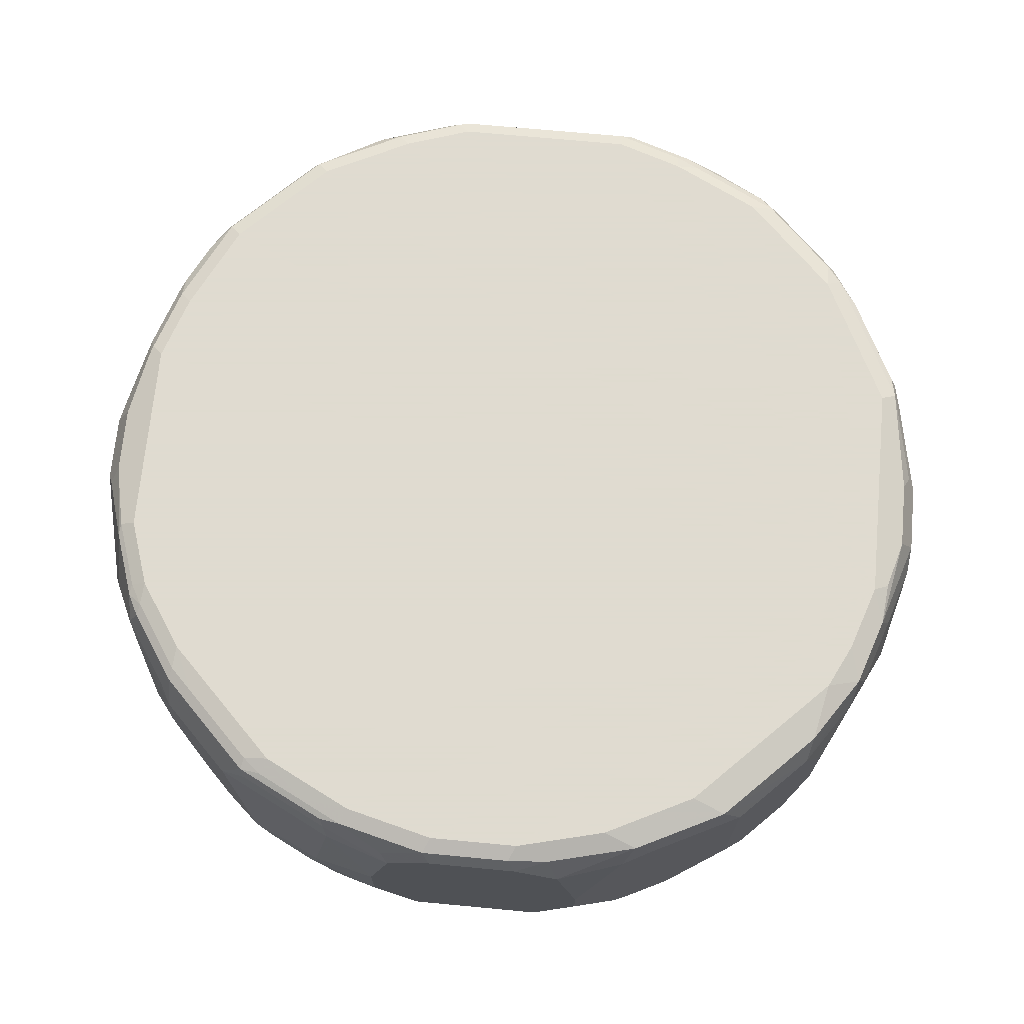
<metadata>
{"format":"obj","ext":"obj","renderer":"f3d","projection":"perspective","resolution":1024,"background":"white","views":[{"elev":70.2,"azim":95.4,"up":"+Y"}]}
</metadata>
<code>
v 0.05768 0.827 -0.3847
v 0.05768 0.7116 -0.3847
v 0.03841 0.8463 -0.3847
v 0.1121 0.8623 -0.3622
v 0.1154 0.8463 -0.3654
v 0.1346 0.8078 -0.3654
v 0.1346 0.7116 -0.3654
v 0.1154 0.6539 -0.3654
v 0 0.6732 -0.3847
v 0.04481 0.8719 -0.3718
v 0.09617 0.8655 -0.3654
v -0.0192 0.8463 -0.3847
v 0.125 0.8751 -0.3557
v 0.1731 0.8463 -0.3462
v 0.1474 0.8014 -0.359
v 0.1474 0.7052 -0.359
v 0.1731 0.6515 -0.3414
v 0.1282 0.6475 -0.359
v 0.1154 0.6411 -0.359
v 0.05768 0.5932 -0.3462
v 0.0192 0.6603 -0.3782
v -0.04149 0.5932 -0.3462
v -0.02884 0.6636 -0.3798
v -0.03841 0.7116 -0.3847
v 0.08969 0.8783 -0.359
v -0.0128 0.8719 -0.3718
v -0.03841 0.827 -0.3847
v -0.09617 0.8655 -0.3654
v -0.1026 0.8783 -0.359
v -0.0256 0.8591 -0.3782
v 0.1827 0.8751 -0.3365
v 0.09617 0.8847 -0.3462
v 0.1987 0.8526 -0.3333
v 0.1859 0.8398 -0.3398
v 0.1859 0.7052 -0.3398
v 0.1827 0.6491 -0.3365
v 0.125 0.6395 -0.3557
v 0.1316 0.5932 -0.3237
v -0.06311 0.5932 -0.3414
v -0.1057 0.6443 -0.3606
v -0.09617 0.6539 -0.3654
v -0.1154 0.7116 -0.3654
v -0.1154 0.8463 -0.3654
v -0.1178 0.8655 -0.3606
v -0.09617 0.8847 -0.3462
v -0.1202 0.8751 -0.3557
v -0.1587 0.8751 -0.3365
v -0.2179 0.8783 -0.3013
v 0.1538 0.8847 -0.3269
v 0.1923 0.8847 -0.3077
v 0.2404 0.8751 -0.2981
v 0.2564 0.8526 -0.2949
v 0.2371 0.7949 -0.3141
v 0.2371 0.718 -0.3141
v 0.2243 0.7052 -0.3205
v 0.1968 0.5932 -0.2929
v 0.1583 0.5932 -0.3121
v 0.2436 0.6475 -0.3013
v 0.2404 0.6395 -0.2981
v -0.1188 0.5932 -0.3261
v -0.1731 0.6539 -0.3341
v -0.1634 0.6636 -0.3414
v -0.1538 0.6732 -0.3462
v -0.1538 0.8463 -0.3462
v -0.1563 0.8655 -0.3414
v -0.2115 0.8847 -0.2885
v -0.1971 0.8751 -0.3173
v -0.2259 0.8751 -0.2981
v -0.2331 0.8799 -0.2885
v 0.3077 0.8847 -0.1923
v 0.3173 0.8751 -0.2212
v 0.2949 0.8526 -0.2564
v 0.2564 0.6603 -0.2949
v 0.2198 0.5932 -0.2775
v 0.3013 0.6475 -0.2436
v 0.2981 0.6395 -0.2404
v 0.2391 0.5932 -0.2583
v -0.1296 0.5932 -0.3208
v -0.1795 0.6732 -0.3333
v -0.1572 0.5932 -0.3069
v -0.168 0.5932 -0.3015
v -0.179 0.5932 -0.2959
v -0.2307 0.6539 -0.2957
v -0.2371 0.6732 -0.2949
v -0.2179 0.7116 -0.3141
v -0.1667 0.6732 -0.3398
v -0.1667 0.8463 -0.3398
v -0.2179 0.8463 -0.3141
v -0.1947 0.8655 -0.3221
v -0.2885 0.8847 -0.2115
v -0.2371 0.8655 -0.2949
v -0.2716 0.8799 -0.25
v 0.3462 0.8847 -0.1154
v 0.3557 0.8751 -0.1442
v 0.3526 0.8526 -0.1603
v 0.3141 0.8526 -0.2371
v 0.2949 0.6603 -0.2564
v 0.2949 0.5932 -0.1987
v 0.3398 0.6475 -0.1859
v 0.3365 0.6395 -0.1827
v 0.2775 0.5932 -0.2198
v 0.2583 0.5932 -0.2391
v -0.1815 0.5932 -0.2938
v -0.2404 0.6443 -0.2837
v -0.2564 0.6539 -0.2756
v -0.2756 0.7116 -0.2756
v -0.2908 0.8799 -0.2307
v -0.3101 0.8799 -0.1923
v -0.3269 0.8847 -0.1346
v -0.2949 0.8655 -0.2371
v 0.3654 0.8847 -0.03841
v 0.375 0.8751 -0.06725
v 0.3847 0.8463 -0.07689
v 0.3654 0.8463 -0.1346
v 0.359 0.8398 -0.1474
v 0.3847 0.7501 -0.09617
v 0.3462 0.8463 -0.1731
v 0.3141 0.6988 -0.2371
v 0.3398 0.8398 -0.1859
v 0.3047 0.5932 -0.1792
v 0.3847 0.7116 -0.09617
v 0.359 0.6475 -0.1474
v 0.3557 0.6395 -0.1442
v -0.2318 0.5932 -0.251
v -0.25 0.6395 -0.2716
v -0.2756 0.6539 -0.2564
v -0.2949 0.6732 -0.2371
v -0.3141 0.7116 -0.2179
v -0.3141 0.827 -0.2179
v -0.3029 0.8751 -0.2212
v -0.3414 0.8751 -0.1442
v -0.3293 0.8799 -0.1538
v -0.3398 0.8783 -0.1346
v -0.3462 0.8847 -0.07689
v -0.3149 0.8463 -0.2115
v 0.3654 0.8847 0.03841
v 0.3782 0.8783 -0.032
v 0.3847 0.8655 -0.03841
v 0.3239 0.5932 -0.1407
v 0.3847 0.6539 -0.05768
v 0.3654 0.6539 -0.1346
v 0.375 0.6395 -0.06725
v 0.359 0.6411 -0.1346
v 0.3462 0.5932 -0.07689
v 0.3269 0.5932 -0.1346
v -0.2353 0.5932 -0.2469
v -0.2692 0.6395 -0.2524
v -0.2789 0.6443 -0.2452
v -0.3141 0.6539 -0.1987
v -0.3398 0.7116 -0.1667
v -0.3398 0.8463 -0.1667
v -0.3414 0.8559 -0.1634
v -0.3221 0.8366 -0.2019
v -0.3341 0.8655 -0.1731
v -0.3606 0.8751 -0.08653
v -0.359 0.8783 -0.07689
v -0.3462 0.8847 0.07689
v 0.3782 0.8783 0.04481
v 0.3462 0.8847 0.1154
v 0.3847 0.8655 0.03841
v 0.3847 0.6539 0.05768
v 0.3798 0.6443 0.06725
v 0.3782 0.6411 -0.05768
v 0.3462 0.5932 0.0607
v -0.2752 0.5932 -0.1997
v -0.2956 0.5932 -0.1741
v -0.3173 0.6443 -0.1875
v -0.3398 0.6539 -0.1474
v -0.3462 0.7116 -0.1538
v -0.3462 0.8463 -0.1538
v -0.3606 0.8559 -0.1057
v -0.3654 0.8463 -0.09617
v -0.3654 0.8655 -0.07689
v -0.359 0.8783 0.07689
v -0.3557 0.8799 0.08653
v -0.3365 0.8799 0.1442
v -0.3269 0.8847 0.1346
v 0.3782 0.8591 0.08329
v 0.359 0.8783 0.1218
v 0.3398 0.8783 0.1603
v 0.3077 0.8847 0.1923
v 0.3847 0.8463 0.07689
v 0.3847 0.7116 0.09617
v 0.3654 0.6539 0.1346
v 0.3606 0.6443 0.1442
v 0.3414 0.5932 0.08231
v 0.3782 0.6411 0.05768
v -0.298 0.5932 -0.17
v -0.3205 0.6411 -0.1795
v -0.3398 0.6411 -0.141
v -0.3462 0.6539 -0.1346
v -0.3654 0.7116 -0.1154
v -0.3654 0.7501 -0.1154
v -0.3847 0.7116 -0.03841
v -0.3847 0.7309 -0.0192
v -0.3654 0.8655 0.07689
v -0.3606 0.8679 0.09617
v -0.3414 0.8679 0.1538
v -0.3365 0.8703 0.1634
v -0.3173 0.8799 0.1827
v -0.2885 0.8847 0.2115
v 0.3557 0.8751 0.1394
v 0.3606 0.8655 0.137
v 0.3205 0.8783 0.1987
v 0.3173 0.8751 0.2164
v 0.3077 0.8799 0.2139
v 0.2115 0.8847 0.2885
v 0.3847 0.7693 0.09617
v 0.3654 0.8463 0.1346
v 0.3654 0.7116 0.1538
v 0.3606 0.702 0.1634
v 0.3414 0.6443 0.1827
v 0.3221 0.5932 0.1401
v -0.3172 0.5932 -0.1124
v -0.359 0.6411 -0.08329
v -0.3654 0.6539 -0.07689
v -0.3847 0.7116 0.03841
v -0.3847 0.7309 0
v -0.3654 0.8463 0.09617
v -0.3398 0.8526 0.1667
v -0.3462 0.8463 0.1538
v -0.3013 0.8719 0.2243
v -0.2981 0.8799 0.2212
v -0.2115 0.8847 0.2885
v 0.3414 0.8655 0.1755
v 0.359 0.8463 0.1474
v 0.2789 0.8751 0.2548
v 0.2949 0.8463 0.2564
v 0.3141 0.8463 0.2371
v 0.3221 0.8655 0.2139
v 0.25 0.8799 0.2716
v 0.1538 0.8847 0.3269
v 0.1731 0.8799 0.3293
v 0.2307 0.8799 0.2908
v 0.3654 0.7309 0.1538
v 0.3462 0.7116 0.1923
v 0.3414 0.702 0.2019
v 0.3341 0.6924 0.2115
v 0.3333 0.6539 0.1987
v 0.2949 0.6539 0.2564
v 0.3029 0.6443 0.2404
v 0.2935 0.5932 0.1913
v 0.3044 0.5932 0.1747
v -0.328 0.5932 -0.07689
v -0.359 0.6411 0.05128
v -0.3284 0.5932 -0.07237
v -0.3654 0.6539 0.05768
v -0.3654 0.7309 0.1154
v -0.3622 0.6571 0.07372
v -0.3654 0.7116 0.1154
v -0.3398 0.718 0.1667
v -0.3141 0.8014 0.2179
v -0.2949 0.8591 0.2371
v -0.3462 0.7116 0.1538
v -0.2243 0.8719 0.3013
v -0.2212 0.8799 0.2981
v -0.1827 0.8799 0.3173
v -0.1346 0.8847 0.3269
v 0.3398 0.8463 0.1859
v 0.2404 0.8751 0.2932
v 0.2564 0.8463 0.2949
v 0.3333 0.7116 0.2179
v 0.3526 0.7309 0.1795
v 0.1538 0.8783 0.3398
v 0.09617 0.8847 0.3462
v 0.1634 0.8751 0.3414
v 0.1827 0.8751 0.3317
v 0.3398 0.7116 0.2051
v 0.2564 0.6732 0.2949
v 0.2756 0.6539 0.2756
v 0.2716 0.6395 0.2692
v 0.2908 0.6395 0.25
v 0.2739 0.5932 0.2203
v 0.2756 0.5932 0.2179
v -0.3284 0.5932 0.05768
v -0.3269 0.5932 0.09617
v -0.3557 0.6443 0.08653
v -0.3526 0.7052 0.141
v -0.3365 0.6443 0.1442
v -0.3269 0.6539 0.1731
v -0.3141 0.6475 0.1987
v -0.3141 0.7052 0.2179
v -0.2756 0.7052 0.2756
v -0.2371 0.8591 0.2949
v -0.2051 0.8526 0.3205
v -0.2019 0.8703 0.3173
v -0.1442 0.8799 0.3365
v -0.07689 0.8847 0.3462
v 0.2404 0.8559 0.3029
v 0.1827 0.8559 0.3414
v 0.1987 0.8463 0.3333
v 0.2371 0.8078 0.3141
v 0.09617 0.8783 0.359
v 0.1057 0.8751 0.3606
v 0.2371 0.7116 0.3141
v 0.1987 0.6924 0.3333
v 0.2179 0.6539 0.3141
v 0.2644 0.6443 0.2789
v 0.2554 0.5932 0.2392
v 0.2179 0.5932 0.2756
v -0.3261 0.5932 0.09963
v -0.3212 0.5932 0.1115
v -0.2827 0.5932 0.1885
v -0.2981 0.6443 0.2212
v -0.2756 0.6475 0.2564
v -0.2949 0.6668 0.2371
v -0.1955 0.6892 0.3301
v -0.2179 0.8398 0.3141
v -0.2564 0.6475 0.2756
v -0.2371 0.6668 0.2949
v -0.2179 0.686 0.3141
v -0.1923 0.7093 0.3317
v -0.1827 0.7164 0.3365
v -0.1667 0.8526 0.3398
v -0.1634 0.8703 0.3365
v -0.1538 0.8679 0.3414
v -0.08653 0.8799 0.3557
v -0.07689 0.8783 0.359
v 0.125 0.8559 0.3606
v 0.1442 0.8366 0.3606
v 0.1474 0.827 0.359
v 0.1859 0.8463 0.3398
v 0.03841 0.8719 0.3718
v 0.04805 0.8559 0.3798
v 0.09617 0.8655 0.3654
v 0.1859 0.6924 0.3398
v 0.1755 0.6732 0.3414
v 0.2067 0.6443 0.3173
v 0.1987 0.6411 0.3205
v 0.2031 0.5932 0.2842
v -0.2756 0.5932 0.1987
v -0.2338 0.5932 0.2485
v -0.2019 0.6636 0.3173
v -0.1763 0.6507 0.3301
v -0.1827 0.6828 0.3365
v -0.2212 0.6443 0.2981
v -0.1987 0.6475 0.3141
v -0.2292 0.5932 0.253
v -0.2161 0.5932 0.2639
v -0.1785 0.5932 0.2947
v -0.1761 0.5932 0.2966
v -0.1731 0.714 0.3414
v -0.1538 0.8463 0.3462
v -0.1154 0.8487 0.3606
v -0.09617 0.8679 0.3606
v -0.07689 0.8655 0.3654
v -0.0192 0.8463 0.3847
v -0.0192 0.8719 0.3718
v 0.1346 0.827 0.3654
v 0.1474 0.6924 0.359
v 0.03841 0.8463 0.3847
v 0.137 0.6732 0.3606
v 0.1603 0.6411 0.3398
v 0.1923 0.5932 0.2896
v -0.1634 0.6443 0.3365
v -0.1699 0.6956 0.3429
v -0.1538 0.6732 0.3462
v -0.1538 0.5932 0.3084
v -0.1154 0.827 0.3654
v -0.03841 0.8487 0.3798
v -0.03841 0.827 0.3847
v 0.1346 0.6924 0.3654
v 0.05768 0.8078 0.3847
v 0.08653 0.702 0.3798
v 0.1178 0.6539 0.3606
v 0.1538 0.5932 0.3088
v 0.1202 0.6443 0.3557
v 0.1124 0.5932 0.328
v 0.1154 0.5932 0.3269
v -0.1208 0.5932 0.3221
v -0.1057 0.6443 0.3557
v -0.1154 0.7116 0.3654
v -0.09617 0.6732 0.3654
v -0.05768 0.7116 0.3847
v 0.05768 0.7116 0.3847
v 0.03841 0.6924 0.3847
v 0.09617 0.6539 0.3654
v 0.1026 0.6411 0.359
v 0.03841 0.5932 0.3462
v -0.0439 0.5932 0.3414
v -0.02222 0.5932 0.3462
v -0.07689 0.6539 0.3654
v -0.09293 0.6571 0.3622
v -0.0192 0.6924 0.3847
f 1 2 9
f 220 252 253
f 220 253 222
f 221 248 250
f 221 250 254
f 222 253 284
f 222 284 255
f 222 255 256
f 222 256 223
f 224 257 287
f 224 287 258
f 224 256 257
f 225 259 226
f 225 230 229
f 225 229 259
f 226 259 263
f 226 263 235
f 227 231 260
f 227 260 261
f 228 240 262
f 220 282 252
f 220 251 282
f 220 254 251
f 220 221 254
f 210 236 237
f 210 237 211
f 212 237 238
f 212 238 239
f 212 239 240
f 212 240 241
f 212 241 242
f 212 242 243
f 212 243 213
f 228 262 229
f 214 244 215
f 215 247 216
f 215 244 246
f 215 246 275
f 215 275 245
f 217 248 219
f 217 247 249
f 217 249 250
f 217 250 248
f 219 248 221
f 215 245 247
f 228 261 269
f 228 269 240
f 229 262 263
f 247 276 277
f 247 277 249
f 249 277 250
f 250 278 254
f 250 277 279
f 250 279 280
f 250 280 281
f 250 281 278
f 251 254 282
f 245 276 247
f 252 283 253
f 253 283 284
f 254 278 282
f 255 284 308
f 255 308 285
f 255 285 286
f 255 286 256
f 256 286 257
f 257 286 315
f 257 315 287
f 252 282 283
f 210 235 236
f 245 275 276
f 241 273 274
f 229 263 259
f 231 234 260
f 232 264 233
f 232 265 264
f 233 264 266
f 233 266 267
f 233 267 260
f 233 260 234
f 235 263 268
f 241 274 242
f 235 268 236
f 237 268 262
f 237 262 238
f 238 262 240
f 238 240 239
f 240 269 270
f 240 270 271
f 240 271 272
f 240 272 241
f 241 272 273
f 236 268 237
f 209 226 235
f 208 209 235
f 207 234 231
f 174 197 175
f 174 196 197
f 175 197 198
f 175 198 176
f 176 198 199
f 176 199 200
f 176 200 201
f 176 201 177
f 178 179 202
f 173 218 196
f 178 202 203
f 179 180 205
f 179 205 202
f 180 181 204
f 180 204 205
f 181 206 204
f 181 207 231
f 181 231 206
f 182 203 209
f 182 209 208
f 178 203 182
f 183 208 235
f 173 195 218
f 172 194 195
f 159 180 179
f 159 181 180
f 161 183 184
f 161 184 185
f 161 185 162
f 162 185 186
f 162 186 164
f 162 164 187
f 162 187 163
f 172 195 173
f 166 188 189
f 167 189 190
f 167 190 168
f 168 190 191
f 168 191 192
f 168 192 169
f 169 192 193
f 169 193 170
f 170 193 172
f 172 193 194
f 166 189 167
f 258 287 288
f 183 235 210
f 184 210 185
f 199 220 222
f 199 222 223
f 199 223 200
f 200 223 201
f 201 223 256
f 201 256 224
f 202 205 225
f 202 225 203
f 203 225 226
f 198 221 220
f 203 226 209
f 205 206 231
f 205 231 227
f 205 227 261
f 205 261 228
f 205 228 229
f 205 229 230
f 205 230 225
f 207 232 233
f 207 233 234
f 204 206 205
f 183 210 184
f 198 220 199
f 197 219 221
f 185 210 211
f 185 211 237
f 185 237 212
f 185 212 213
f 185 213 186
f 188 214 215
f 188 215 190
f 188 190 189
f 190 215 216
f 197 221 198
f 190 216 191
f 192 216 194
f 192 194 193
f 194 216 247
f 194 247 217
f 194 217 218
f 194 218 195
f 196 218 217
f 196 217 219
f 196 219 197
f 191 216 192
f 260 289 261
f 260 267 290
f 260 290 289
f 327 353 329
f 329 354 330
f 329 353 354
f 333 337 334
f 334 337 355
f 334 355 335
f 335 355 357
f 335 357 356
f 336 341 355
f 327 352 353
f 336 355 337
f 342 356 359
f 342 359 343
f 344 359 361
f 344 361 360
f 344 360 345
f 345 360 347
f 345 347 346
f 347 360 361
f 347 361 374
f 341 358 355
f 347 374 384
f 327 350 352
f 326 350 327
f 314 343 316
f 314 316 315
f 314 342 343
f 316 343 359
f 316 359 344
f 316 344 345
f 317 345 318
f 318 345 346
f 318 346 347
f 327 329 328
f 318 347 348
f 319 324 351
f 319 351 349
f 319 349 320
f 320 349 321
f 321 349 362
f 321 362 350
f 323 348 324
f 324 348 347
f 324 347 351
f 319 325 324
f 313 342 314
f 347 384 376
f 347 375 363
f 364 375 376
f 364 376 377
f 364 377 365
f 365 377 378
f 365 378 367
f 367 378 368
f 368 378 379
f 370 380 371
f 371 380 381
f 363 375 364
f 371 381 382
f 371 383 373
f 373 383 374
f 374 383 382
f 374 382 384
f 376 379 377
f 376 384 381
f 376 381 379
f 377 379 378
f 381 384 382
f 371 382 383
f 347 376 375
f 359 374 361
f 357 374 372
f 347 363 351
f 349 351 363
f 349 363 364
f 349 364 362
f 350 362 352
f 352 362 364
f 352 364 365
f 352 365 353
f 353 366 354
f 359 372 374
f 353 365 367
f 353 368 369
f 353 369 366
f 355 358 370
f 355 370 371
f 355 371 373
f 355 373 357
f 356 357 372
f 356 372 359
f 357 373 374
f 353 367 368
f 158 179 178
f 310 337 333
f 309 340 341
f 272 299 273
f 276 301 277
f 277 301 279
f 278 281 282
f 279 301 302
f 279 302 281
f 279 281 280
f 281 302 303
f 281 303 304
f 271 300 299
f 281 304 305
f 281 306 282
f 282 306 283
f 283 307 308
f 283 308 284
f 283 306 305
f 283 305 309
f 283 309 310
f 283 310 311
f 283 311 307
f 281 305 306
f 285 308 312
f 271 298 300
f 270 328 298
f 261 289 290
f 261 290 291
f 261 291 292
f 261 292 295
f 261 295 269
f 262 268 263
f 264 265 293
f 264 293 294
f 264 294 266
f 271 299 272
f 265 288 318
f 265 348 323
f 265 323 293
f 266 290 267
f 266 294 319
f 266 319 290
f 269 295 296
f 269 297 270
f 270 298 271
f 270 297 328
f 265 318 348
f 309 341 336
f 285 312 313
f 285 314 286
f 300 328 329
f 300 329 330
f 303 331 304
f 304 331 305
f 305 331 332
f 305 332 309
f 307 333 334
f 307 334 335
f 307 335 356
f 298 328 300
f 307 356 342
f 307 313 312
f 307 312 308
f 307 311 310
f 307 310 333
f 309 336 337
f 309 337 310
f 309 332 338
f 309 338 339
f 309 339 340
f 307 342 313
f 285 313 314
f 297 327 328
f 296 326 327
f 286 314 315
f 287 315 316
f 287 316 345
f 287 345 317
f 287 317 288
f 288 317 318
f 290 319 320
f 290 320 321
f 290 321 350
f 296 327 297
f 290 350 326
f 290 322 292
f 290 292 291
f 292 322 326
f 292 326 295
f 293 323 294
f 294 323 324
f 294 324 325
f 294 325 319
f 295 326 296
f 290 326 322
f 158 182 160
f 269 296 297
f 157 176 177
f 24 41 42
f 24 42 43
f 24 43 27
f 26 30 29
f 28 43 44
f 28 44 29
f 29 44 46
f 29 46 47
f 29 47 67
f 29 67 48
f 29 48 66
f 29 66 45
f 31 32 49
f 31 49 50
f 31 50 51
f 31 51 52
f 31 52 33
f 32 45 66
f 32 66 90
f 23 41 24
f 23 40 41
f 22 40 23
f 22 39 40
f 20 303 302
f 20 302 301
f 20 301 276
f 20 276 275
f 20 275 246
f 20 246 244
f 20 244 214
f 20 214 188
f 20 188 166
f 32 90 109
f 20 166 165
f 20 146 124
f 20 124 103
f 20 103 82
f 20 82 81
f 20 81 80
f 20 80 78
f 20 78 60
f 20 60 39
f 20 39 22
f 20 165 146
f 32 109 134
f 32 134 157
f 32 157 177
f 36 58 59
f 36 59 56
f 37 57 38
f 39 60 40
f 40 60 61
f 40 61 62
f 40 62 63
f 40 63 41
f 41 63 42
f 36 55 58
f 42 63 64
f 43 64 65
f 43 65 44
f 44 65 47
f 44 47 46
f 47 65 67
f 48 67 68
f 48 68 69
f 48 69 66
f 50 70 71
f 42 64 43
f 20 331 303
f 36 57 37
f 35 55 36
f 32 177 201
f 32 201 224
f 32 224 258
f 32 258 288
f 32 288 265
f 32 265 232
f 32 232 207
f 32 207 181
f 32 181 159
f 36 56 57
f 32 159 136
f 32 111 93
f 32 93 70
f 32 70 50
f 32 50 49
f 33 52 53
f 33 53 34
f 34 53 54
f 34 54 35
f 35 54 55
f 32 136 111
f 20 332 331
f 20 338 332
f 20 339 338
f 7 16 17
f 7 17 8
f 8 17 18
f 8 18 19
f 8 19 20
f 8 20 21
f 8 21 9
f 9 22 23
f 9 23 24
f 6 16 7
f 9 21 20
f 10 25 13
f 10 13 11
f 10 26 29
f 10 29 45
f 10 45 32
f 10 32 25
f 12 27 43
f 12 43 28
f 12 28 29
f 9 20 22
f 12 29 30
f 6 15 16
f 5 14 6
f 158 178 182
f 1 9 24
f 1 24 27
f 1 27 12
f 1 12 3
f 1 3 4
f 1 4 5
f 1 5 6
f 1 6 7
f 6 14 15
f 1 7 2
f 2 8 9
f 3 10 11
f 3 11 4
f 3 12 26
f 3 26 10
f 4 11 13
f 4 13 5
f 5 13 31
f 5 31 14
f 2 7 8
f 50 71 51
f 12 30 26
f 13 32 31
f 20 164 186
f 20 186 213
f 20 213 243
f 20 243 242
f 20 242 274
f 20 274 273
f 20 273 299
f 20 299 300
f 20 300 330
f 20 144 164
f 20 330 354
f 20 366 369
f 20 369 368
f 20 368 379
f 20 379 381
f 20 380 370
f 20 370 358
f 20 358 341
f 20 341 340
f 20 340 339
f 20 354 366
f 13 25 32
f 20 145 144
f 20 120 139
f 14 31 33
f 14 33 34
f 14 34 35
f 14 35 16
f 14 16 15
f 16 35 36
f 16 36 17
f 17 36 18
f 18 36 37
f 20 139 145
f 18 37 19
f 20 37 38
f 20 38 57
f 20 57 56
f 20 56 74
f 20 74 77
f 20 77 102
f 20 102 101
f 20 101 98
f 20 98 120
f 19 37 20
f 51 71 52
f 20 381 380
f 52 72 97
f 113 116 114
f 114 116 115
f 116 119 117
f 121 140 141
f 121 141 122
f 122 141 140
f 122 140 142
f 122 142 143
f 122 143 123
f 113 121 116
f 123 144 145
f 123 143 142
f 123 142 144
f 124 146 147
f 124 147 125
f 126 147 148
f 126 148 167
f 126 167 149
f 126 149 127
f 127 149 128
f 123 145 139
f 128 149 168
f 113 140 121
f 113 183 161
f 106 127 128
f 106 128 129
f 106 129 110
f 107 110 130
f 107 130 108
f 108 130 131
f 108 131 132
f 109 132 133
f 109 133 134
f 113 161 140
f 110 129 135
f 111 136 158
f 111 158 137
f 111 137 112
f 112 137 138
f 112 138 113
f 113 138 160
f 113 160 182
f 113 182 208
f 113 208 183
f 110 135 130
f 106 126 127
f 128 168 150
f 129 151 152
f 144 187 164
f 146 165 147
f 147 165 148
f 148 165 166
f 148 166 167
f 149 167 168
f 150 168 169
f 150 169 170
f 150 170 151
f 144 163 187
f 151 170 152
f 152 172 171
f 155 171 172
f 155 172 173
f 155 173 156
f 156 173 196
f 156 196 174
f 157 174 175
f 52 71 72
f 157 175 176
f 152 170 172
f 128 150 151
f 142 163 144
f 140 162 163
f 129 152 153
f 129 153 135
f 130 135 154
f 130 154 131
f 131 154 152
f 131 152 171
f 131 171 155
f 131 155 156
f 131 156 133
f 140 163 142
f 131 133 132
f 134 156 174
f 134 174 157
f 135 153 152
f 135 152 154
f 136 159 179
f 136 179 158
f 137 158 160
f 137 160 138
f 140 161 162
f 133 156 134
f 105 126 106
f 128 151 129
f 105 125 147
f 63 86 87
f 63 87 64
f 64 87 65
f 65 87 88
f 65 88 89
f 65 89 67
f 66 69 92
f 66 92 90
f 67 89 88
f 62 85 86
f 67 88 91
f 68 91 69
f 69 91 110
f 69 110 92
f 70 93 71
f 71 93 94
f 71 94 95
f 71 95 96
f 71 96 72
f 72 96 118
f 67 91 68
f 72 118 97
f 62 79 85
f 61 83 84
f 52 97 73
f 52 73 54
f 105 147 126
f 52 54 53
f 54 73 58
f 54 58 55
f 56 59 74
f 58 73 97
f 58 97 75
f 61 84 79
f 58 75 76
f 59 76 102
f 59 102 77
f 59 77 74
f 60 78 61
f 61 79 62
f 61 78 80
f 61 80 81
f 61 81 82
f 61 82 83
f 58 76 59
f 75 98 76
f 62 86 63
f 75 99 100
f 94 113 114
f 94 114 95
f 95 114 115
f 95 115 116
f 95 116 117
f 95 117 96
f 96 117 119
f 96 99 118
f 97 118 99
f 98 100 120
f 99 119 116
f 99 116 121
f 99 121 122
f 99 122 100
f 100 122 123
f 100 123 139
f 100 139 120
f 75 97 99
f 103 124 104
f 104 124 125
f 104 125 105
f 94 112 113
f 93 112 94
f 96 119 99
f 93 111 112
f 75 100 98
f 76 98 101
f 79 84 85
f 82 103 104
f 82 104 83
f 83 104 105
f 83 105 106
f 83 106 84
f 84 106 85
f 85 88 87
f 76 101 102
f 85 106 88
f 85 87 86
f 88 106 91
f 90 92 107
f 90 107 108
f 92 110 107
f 90 108 132
f 90 132 109
f 91 106 110

</code>
